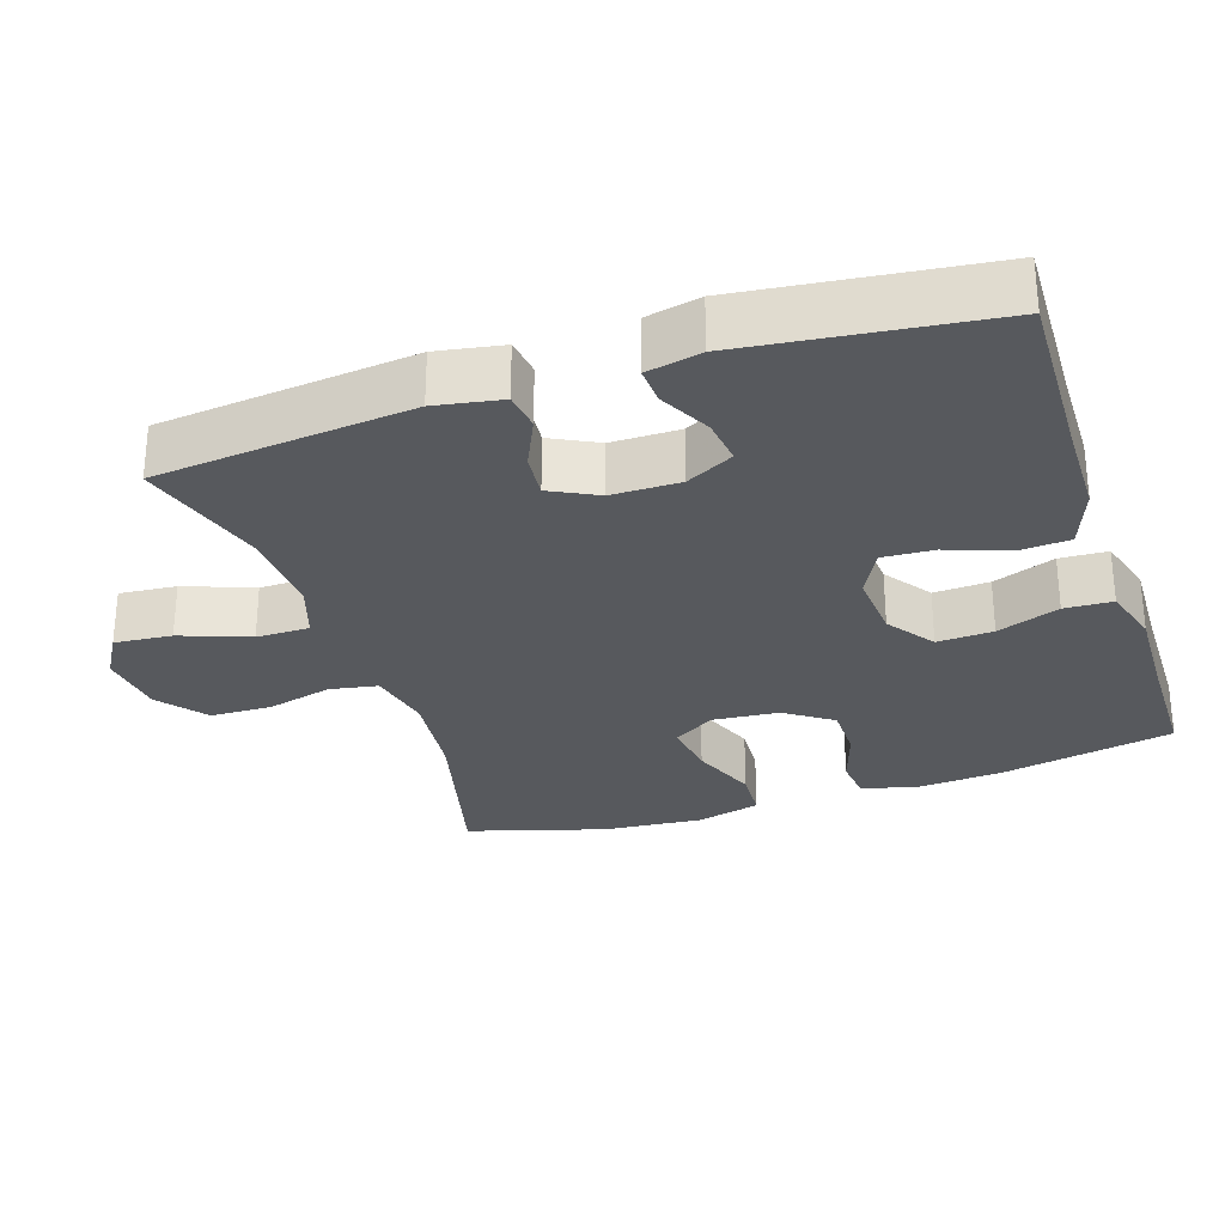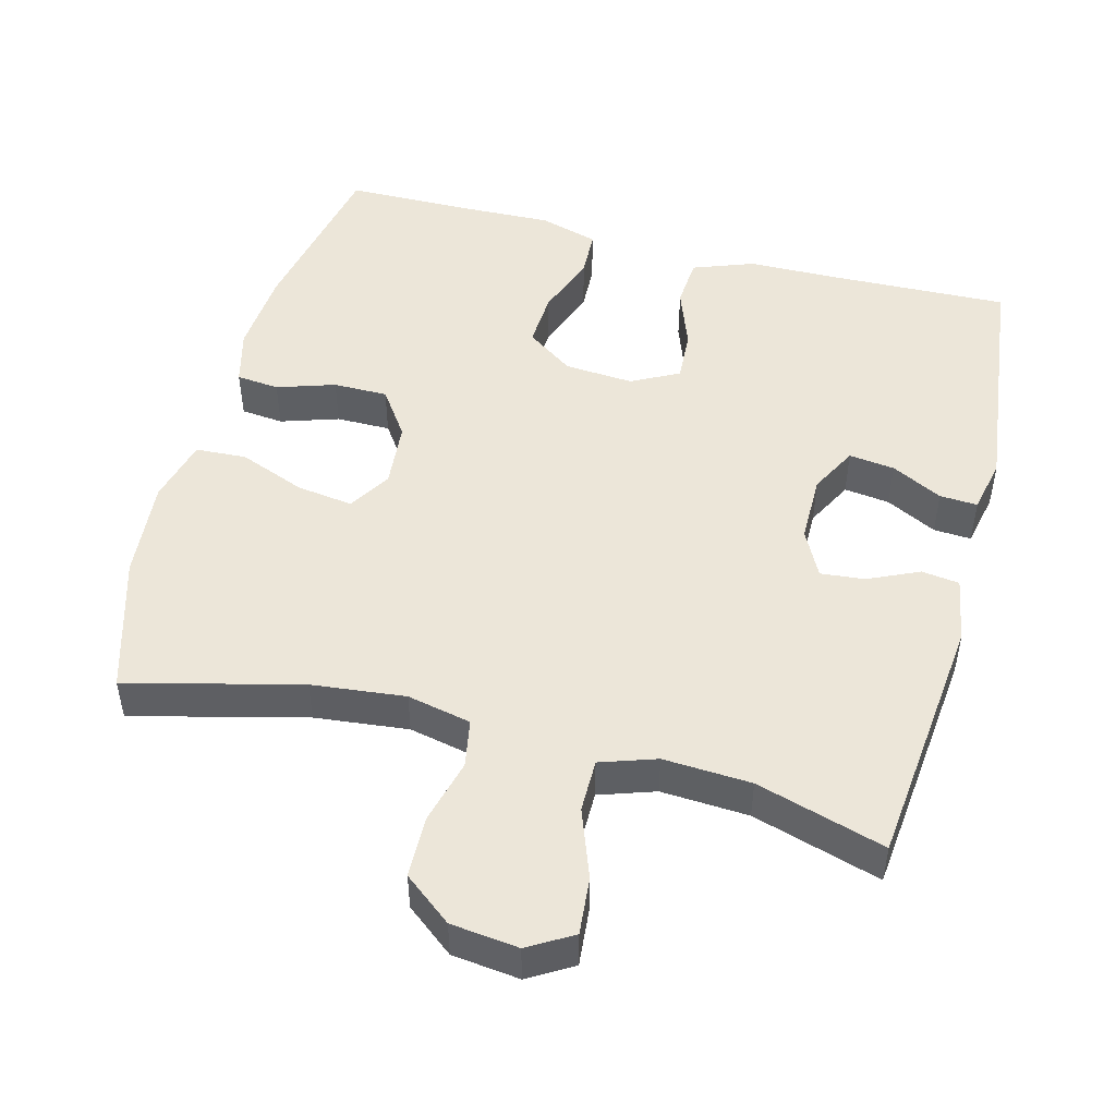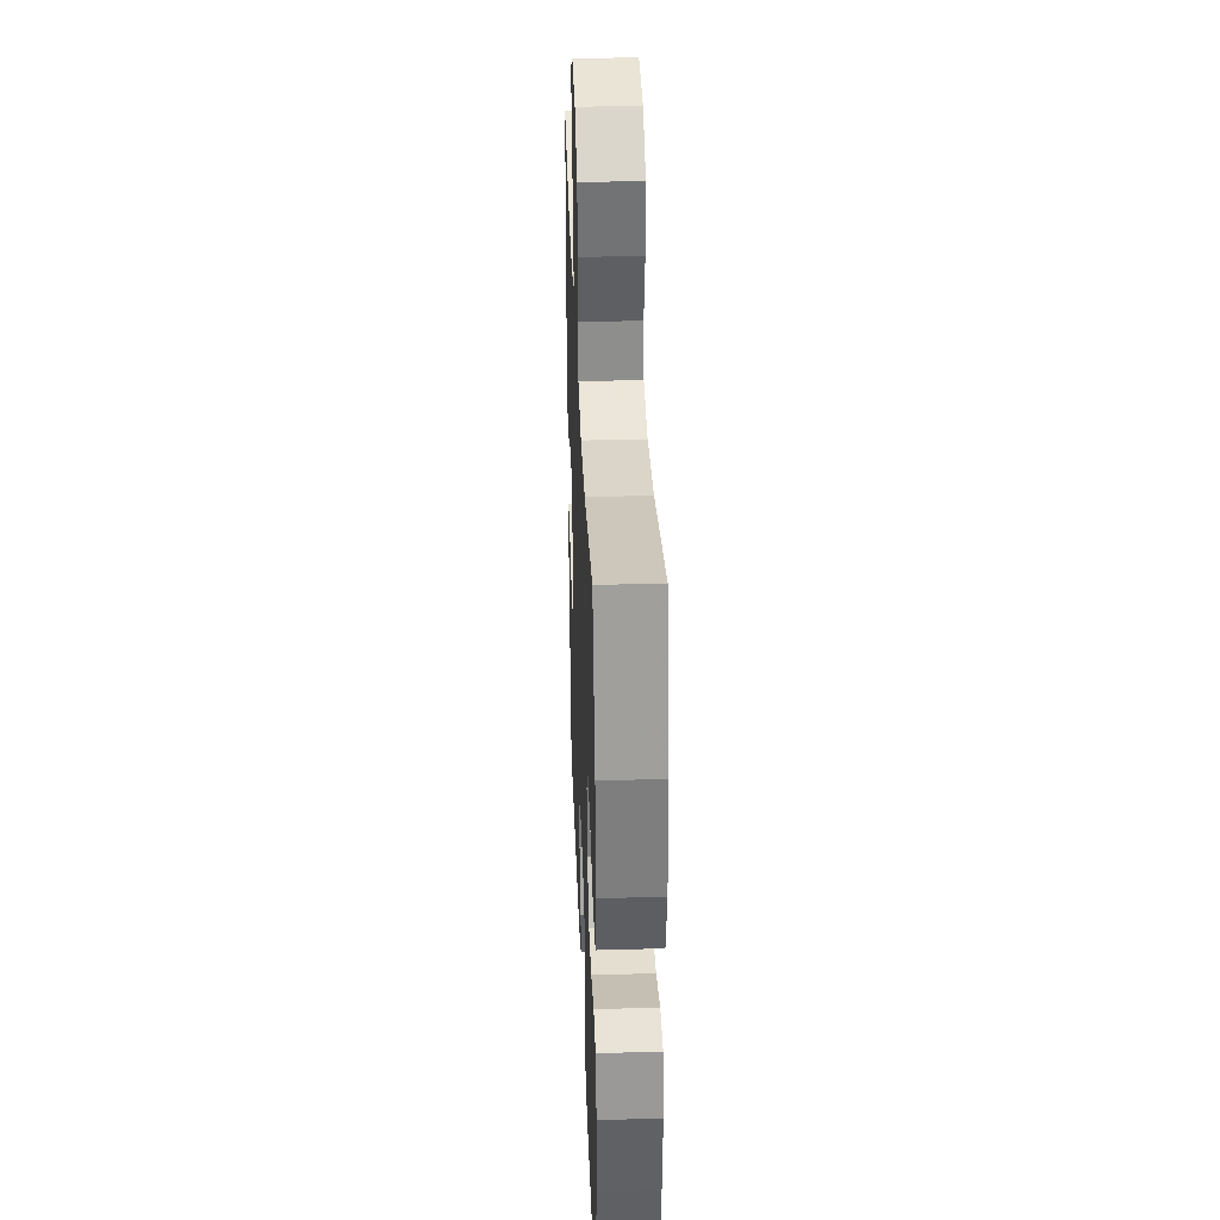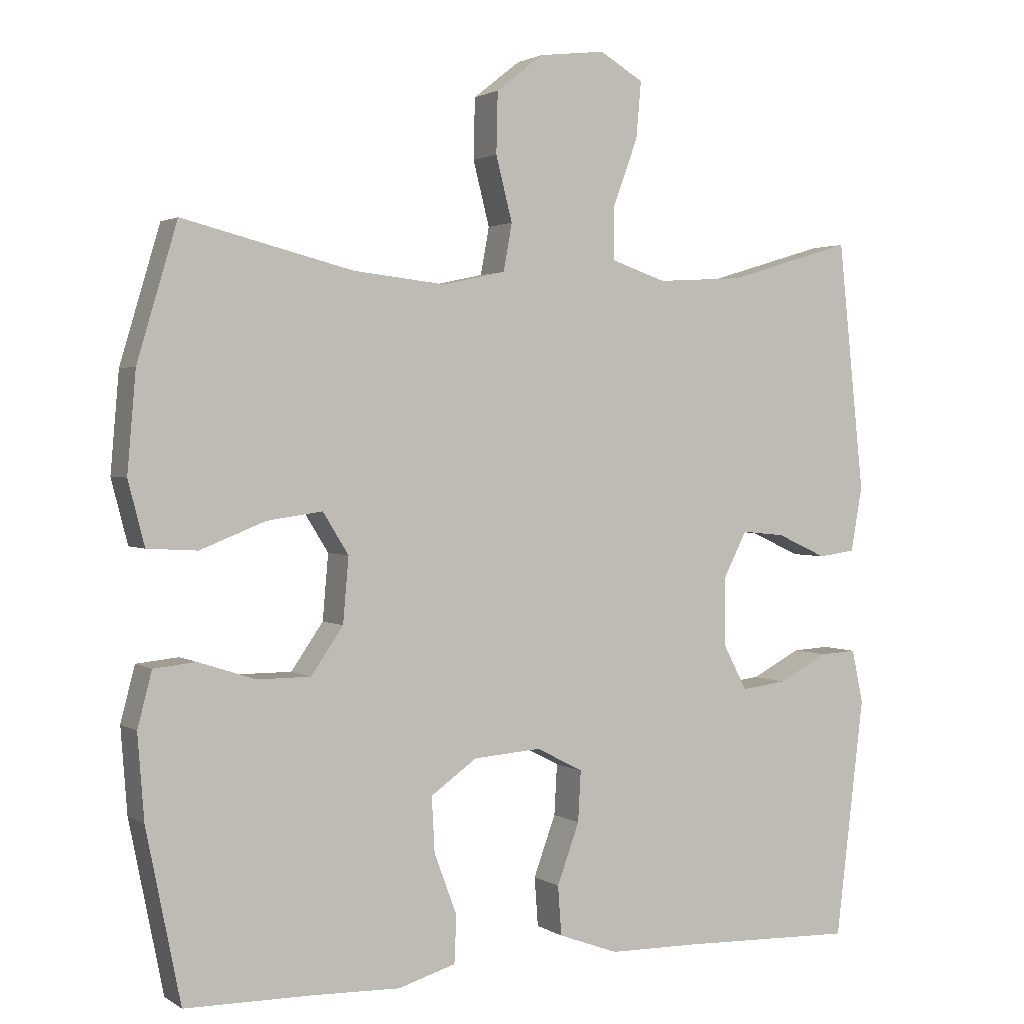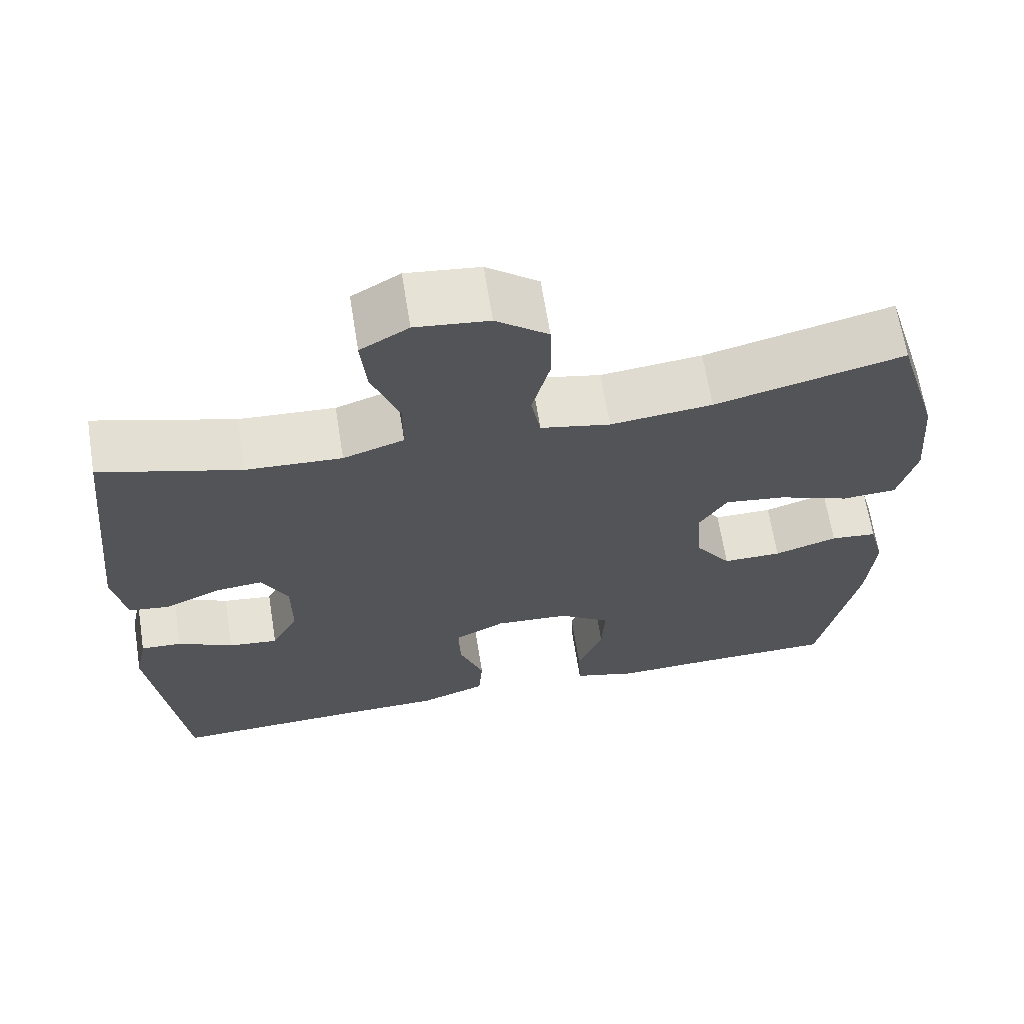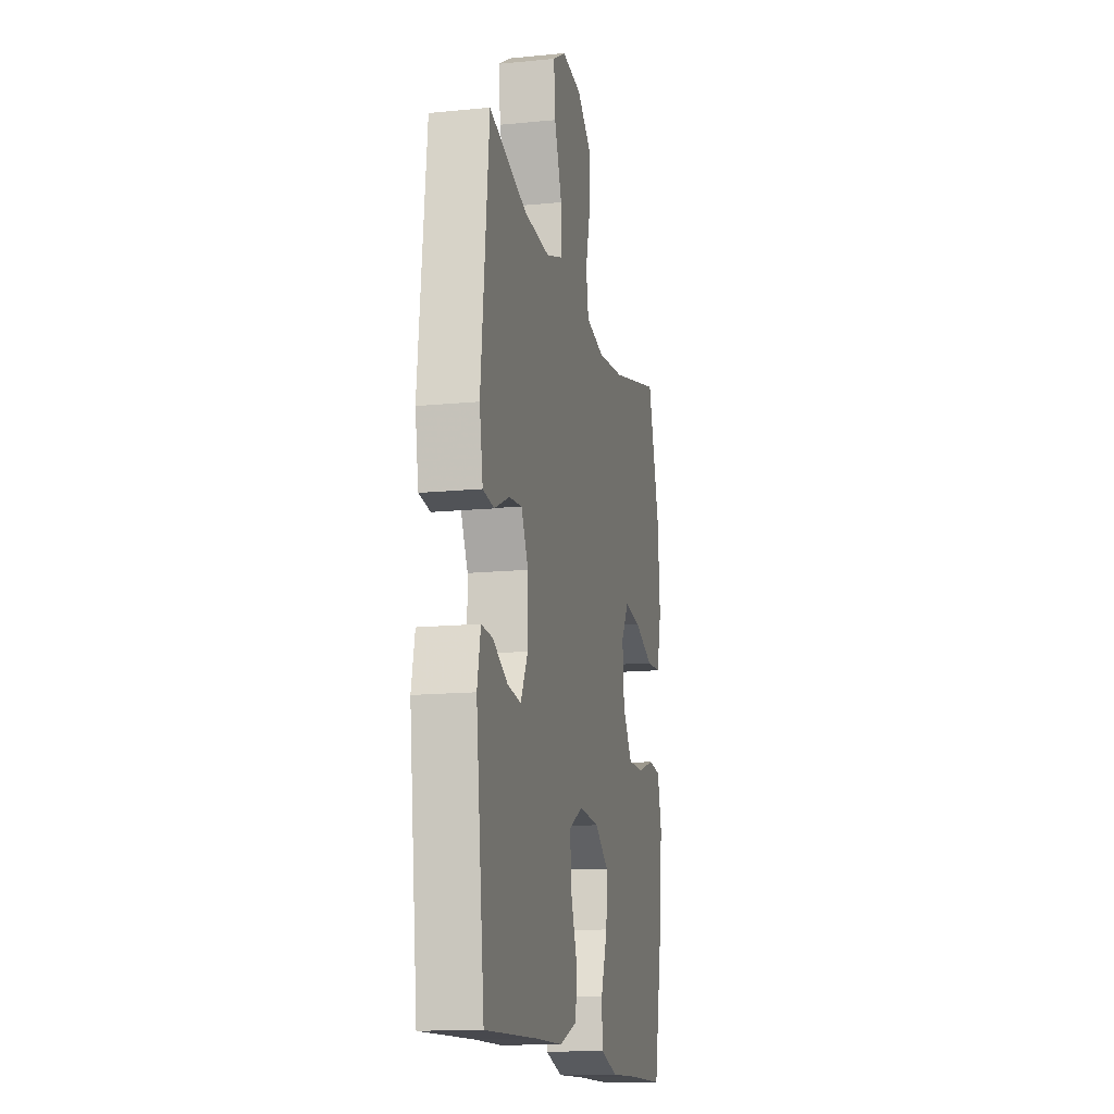
<metadata>
{"format":"obj","ext":"obj","renderer":"f3d","projection":"perspective","resolution":1024,"background":"white","views":[{"elev":-29.0,"azim":108.3,"up":"+Y"},{"elev":49.0,"azim":14.7,"up":"+Y"},{"elev":35.7,"azim":-92.2,"up":"+Z"},{"elev":2.0,"azim":-26.7,"up":"+Z"},{"elev":66.1,"azim":170.9,"up":"+Z"},{"elev":-14.5,"azim":102.1,"up":"+Z"}]}
</metadata>
<code>
v -0.5 0.07 -0.5
v -0.548 0.07 -0.261
v -0.557 0.07 -0.143
v -0.537 0.07 -0.066
v -0.478 0.07 -0.06
v -0.398 0.07 -0.086
v -0.323 0.07 -0.086
v -0.278 0.07 -0.021
v -0.27 0.07 0.07
v -0.306 0.07 0.128
v -0.384 0.07 0.117
v -0.475 0.07 0.081
v -0.545 0.07 0.085
v -0.568 0.07 0.174
v -0.556 0.07 0.312
v -0.5 0.07 0.5
v -0.261 0.07 0.44
v -0.132 0.07 0.426
v -0.044 0.07 0.445
v -0.032 0.07 0.511
v -0.055 0.07 0.601
v -0.053 0.07 0.686
v 0.013 0.07 0.738
v 0.106 0.07 0.749
v 0.167 0.07 0.713
v 0.16 0.07 0.634
v 0.125 0.07 0.539
v 0.125 0.07 0.466
v 0.202 0.07 0.44
v 0.323 0.07 0.447
v 0.5 0.07 0.5
v 0.537 0.07 0.149
v 0.521 0.07 0.058
v 0.469 0.07 0.051
v 0.399 0.07 0.083
v 0.338 0.07 0.089
v 0.305 0.07 0.024
v 0.305 0.07 -0.07
v 0.339 0.07 -0.135
v 0.402 0.07 -0.127
v 0.472 0.07 -0.091
v 0.524 0.07 -0.088
v 0.54 0.07 -0.163
v 0.5 0.07 -0.5
v 0.255 0.07 -0.492
v 0.128 0.07 -0.49
v 0.044 0.07 -0.459
v 0.039 0.07 -0.39
v 0.07 0.07 -0.305
v 0.074 0.07 -0.234
v 0.009 0.07 -0.2
v -0.086 0.07 -0.207
v -0.151 0.07 -0.253
v -0.147 0.07 -0.33
v -0.115 0.07 -0.416
v -0.118 0.07 -0.482
v -0.199 0.07 -0.506
v -0.323 0.07 -0.502
v -0.5 0 -0.5
v -0.548 0 -0.261
v -0.557 0 -0.143
v -0.537 0 -0.066
v -0.478 0 -0.06
v -0.398 0 -0.086
v -0.323 0 -0.086
v -0.278 0 -0.021
v -0.27 0 0.07
v -0.306 0 0.128
v -0.384 0 0.117
v -0.475 0 0.081
v -0.545 0 0.085
v -0.568 0 0.174
v -0.556 0 0.312
v -0.5 0 0.5
v -0.261 0 0.44
v -0.132 0 0.426
v -0.044 0 0.445
v -0.032 0 0.511
v -0.055 0 0.601
v -0.053 0 0.686
v 0.013 0 0.738
v 0.106 0 0.749
v 0.167 0 0.713
v 0.16 0 0.634
v 0.125 0 0.539
v 0.125 0 0.466
v 0.202 0 0.44
v 0.323 0 0.447
v 0.5 0 0.5
v 0.537 0 0.149
v 0.521 0 0.058
v 0.469 0 0.051
v 0.399 0 0.083
v 0.338 0 0.089
v 0.305 0 0.024
v 0.305 0 -0.07
v 0.339 0 -0.135
v 0.402 0 -0.127
v 0.472 0 -0.091
v 0.524 0 -0.088
v 0.54 0 -0.163
v 0.5 0 -0.5
v 0.255 0 -0.492
v 0.128 0 -0.49
v 0.044 0 -0.459
v 0.039 0 -0.39
v 0.07 0 -0.305
v 0.074 0 -0.234
v 0.009 0 -0.2
v -0.086 0 -0.207
v -0.151 0 -0.253
v -0.147 0 -0.33
v -0.115 0 -0.416
v -0.118 0 -0.482
v -0.199 0 -0.506
v -0.323 0 -0.502
f 56 57 58
f 55 56 58
f 54 55 58
f 4 5 6
f 3 4 6
f 2 3 6
f 1 2 6
f 58 1 6
f 54 58 6
f 53 54 6
f 52 53 6 7
f 51 52 7 8
f 50 51 8 9
f 47 48 49
f 46 47 49
f 45 46 49
f 44 45 49
f 43 44 49
f 42 43 49
f 41 42 49
f 40 41 49
f 39 40 49 50
f 50 9 10
f 39 50 10
f 38 39 10
f 33 34 35
f 32 33 35
f 31 32 35
f 30 31 35
f 29 30 35 36
f 28 29 36 37
f 25 26 27
f 24 25 27
f 23 24 27
f 22 23 27
f 21 22 27
f 20 21 27
f 19 20 27 28
f 37 38 10
f 28 37 10
f 19 28 10
f 18 19 10
f 15 16 17
f 14 15 17
f 13 14 17
f 12 13 17
f 11 12 17
f 10 11 17 18
f 116 115 114
f 116 114 113
f 116 113 112
f 64 63 62
f 64 62 61
f 64 61 60
f 64 60 59
f 64 59 116
f 64 116 112
f 64 112 111
f 65 64 111 110
f 66 65 110 109
f 67 66 109 108
f 107 106 105
f 107 105 104
f 107 104 103
f 107 103 102
f 107 102 101
f 107 101 100
f 107 100 99
f 107 99 98
f 108 107 98 97
f 68 67 108
f 68 108 97
f 68 97 96
f 93 92 91
f 93 91 90
f 93 90 89
f 93 89 88
f 94 93 88 87
f 95 94 87 86
f 85 84 83
f 85 83 82
f 85 82 81
f 85 81 80
f 85 80 79
f 85 79 78
f 86 85 78 77
f 68 96 95
f 68 95 86
f 68 86 77
f 68 77 76
f 75 74 73
f 75 73 72
f 75 72 71
f 75 71 70
f 75 70 69
f 76 75 69 68
f 1 59 60 2
f 2 60 61 3
f 3 61 62 4
f 4 62 63 5
f 5 63 64 6
f 6 64 65 7
f 7 65 66 8
f 8 66 67 9
f 9 67 68 10
f 10 68 69 11
f 11 69 70 12
f 12 70 71 13
f 13 71 72 14
f 14 72 73 15
f 15 73 74 16
f 16 74 75 17
f 17 75 76 18
f 18 76 77 19
f 19 77 78 20
f 20 78 79 21
f 21 79 80 22
f 22 80 81 23
f 23 81 82 24
f 24 82 83 25
f 25 83 84 26
f 26 84 85 27
f 27 85 86 28
f 28 86 87 29
f 29 87 88 30
f 30 88 89 31
f 31 89 90 32
f 32 90 91 33
f 33 91 92 34
f 34 92 93 35
f 35 93 94 36
f 36 94 95 37
f 37 95 96 38
f 38 96 97 39
f 39 97 98 40
f 40 98 99 41
f 41 99 100 42
f 42 100 101 43
f 43 101 102 44
f 44 102 103 45
f 45 103 104 46
f 46 104 105 47
f 47 105 106 48
f 48 106 107 49
f 49 107 108 50
f 50 108 109 51
f 51 109 110 52
f 52 110 111 53
f 53 111 112 54
f 54 112 113 55
f 55 113 114 56
f 56 114 115 57
f 57 115 116 58
f 58 116 59 1

</code>
